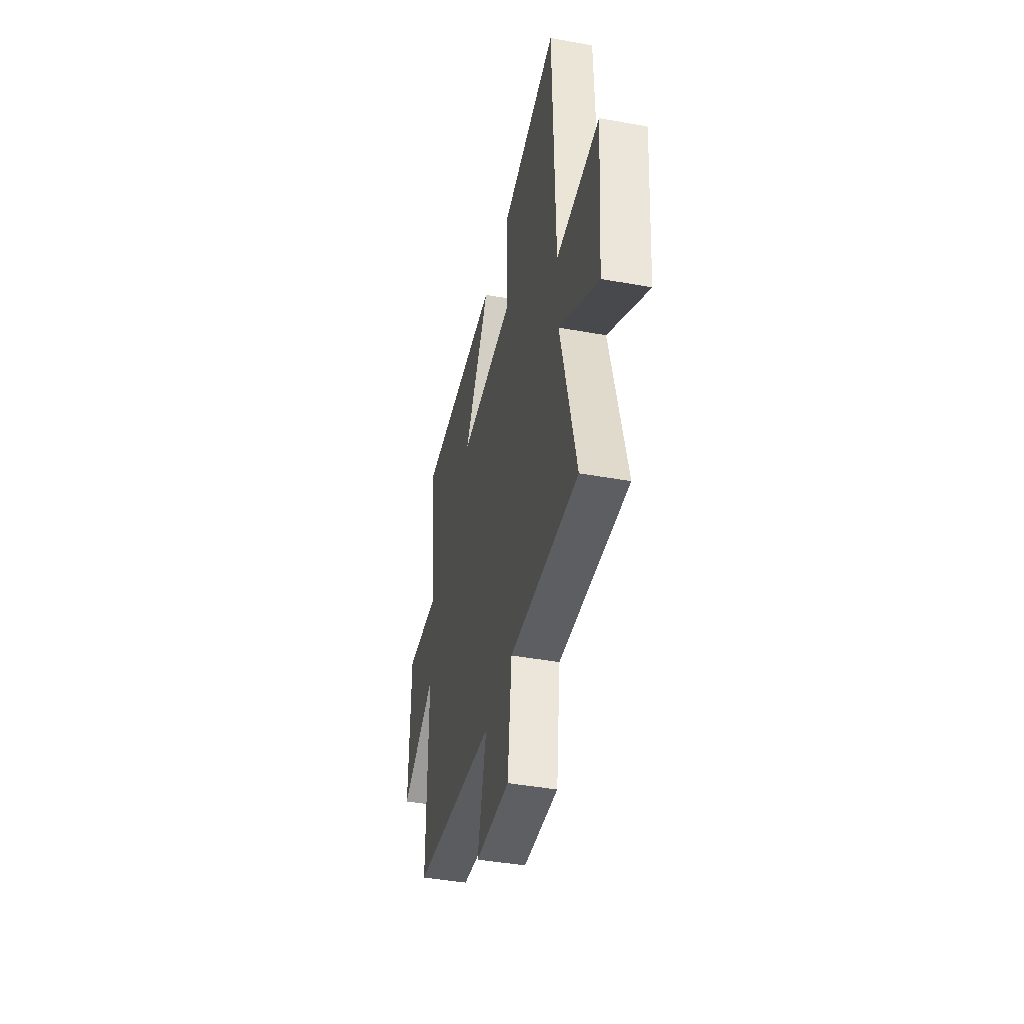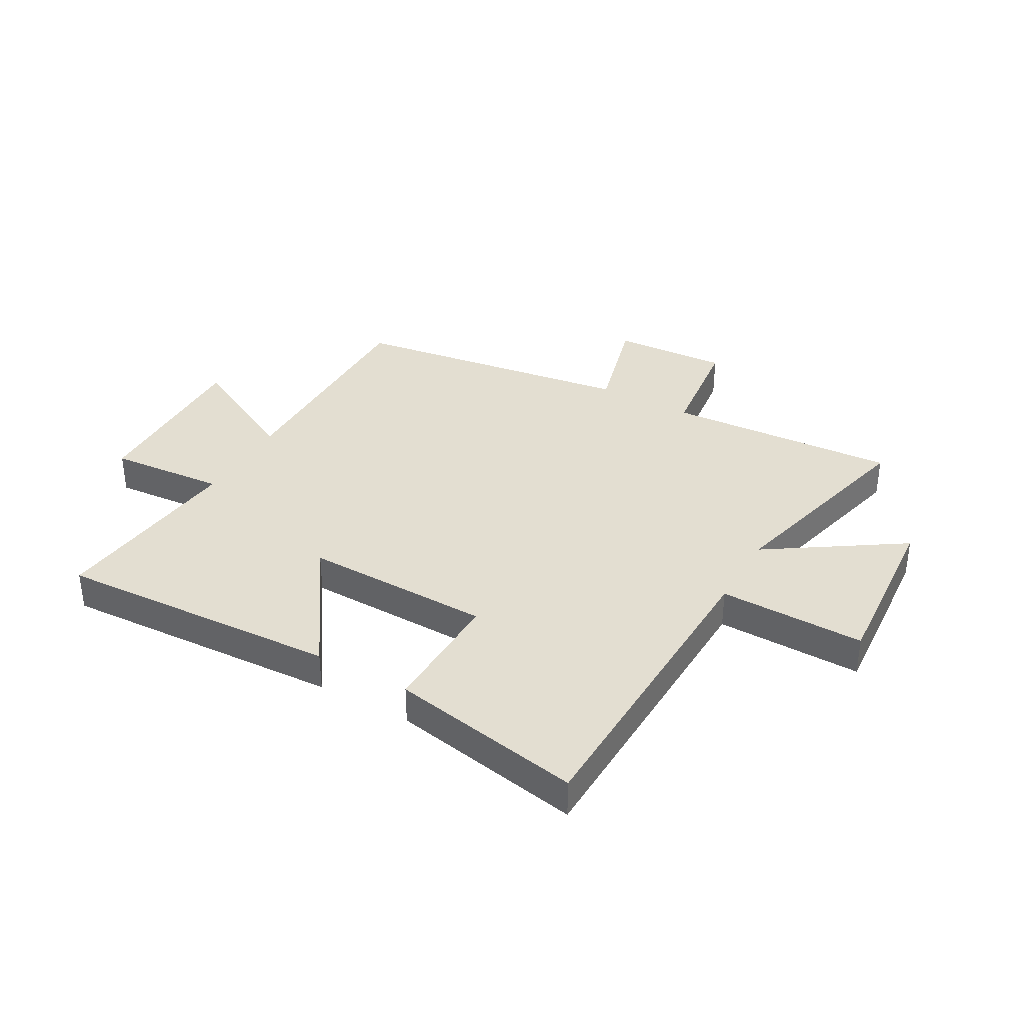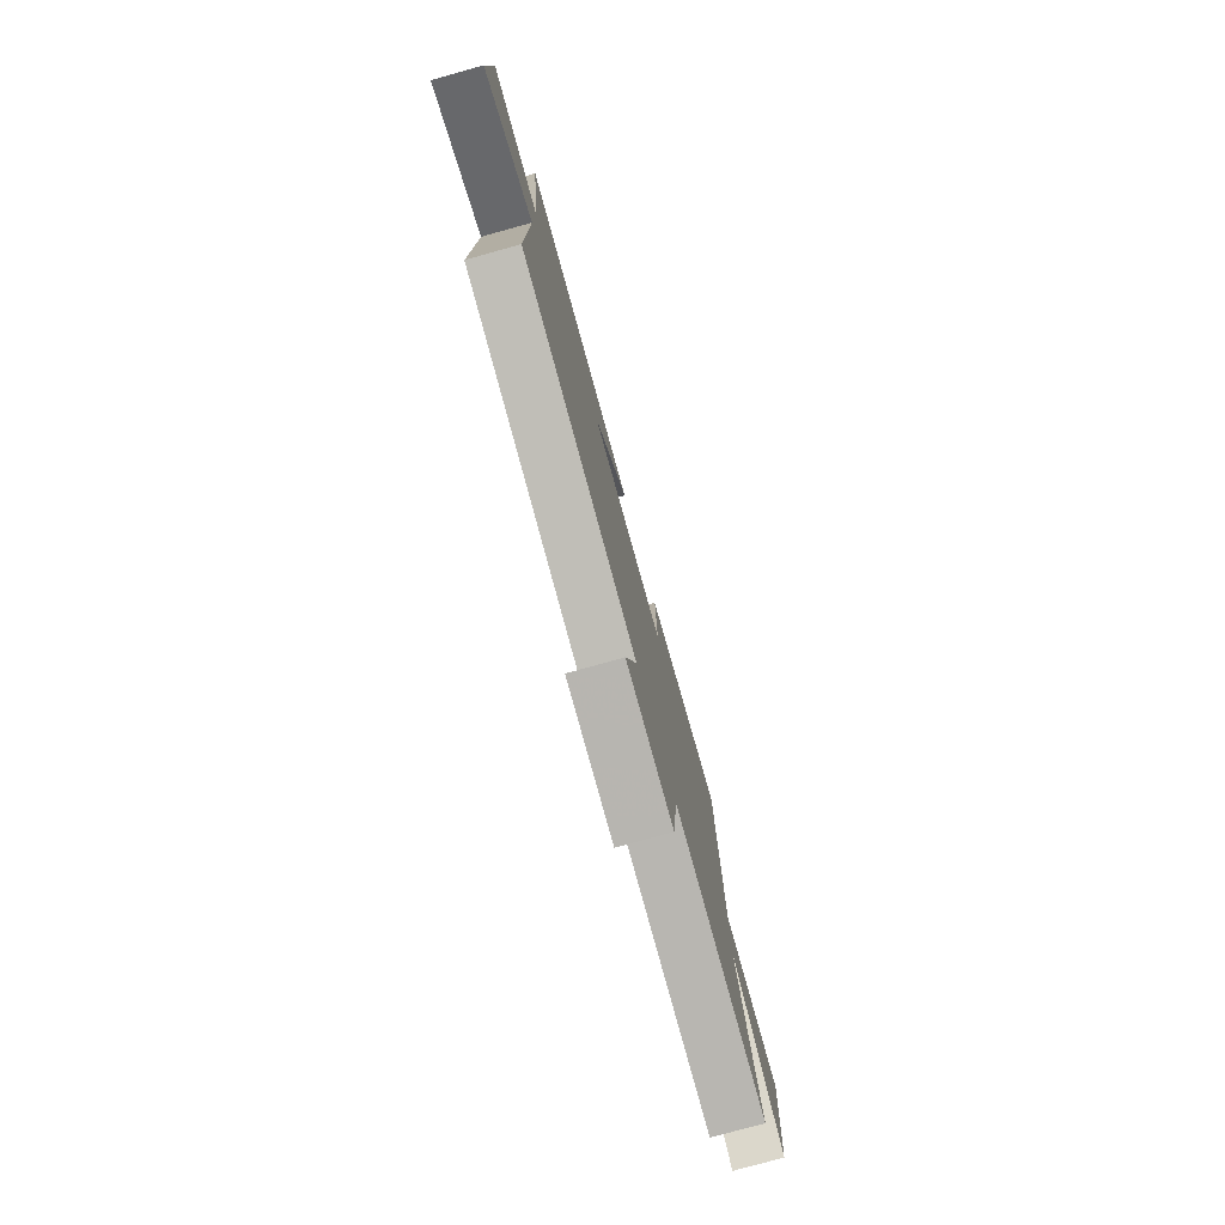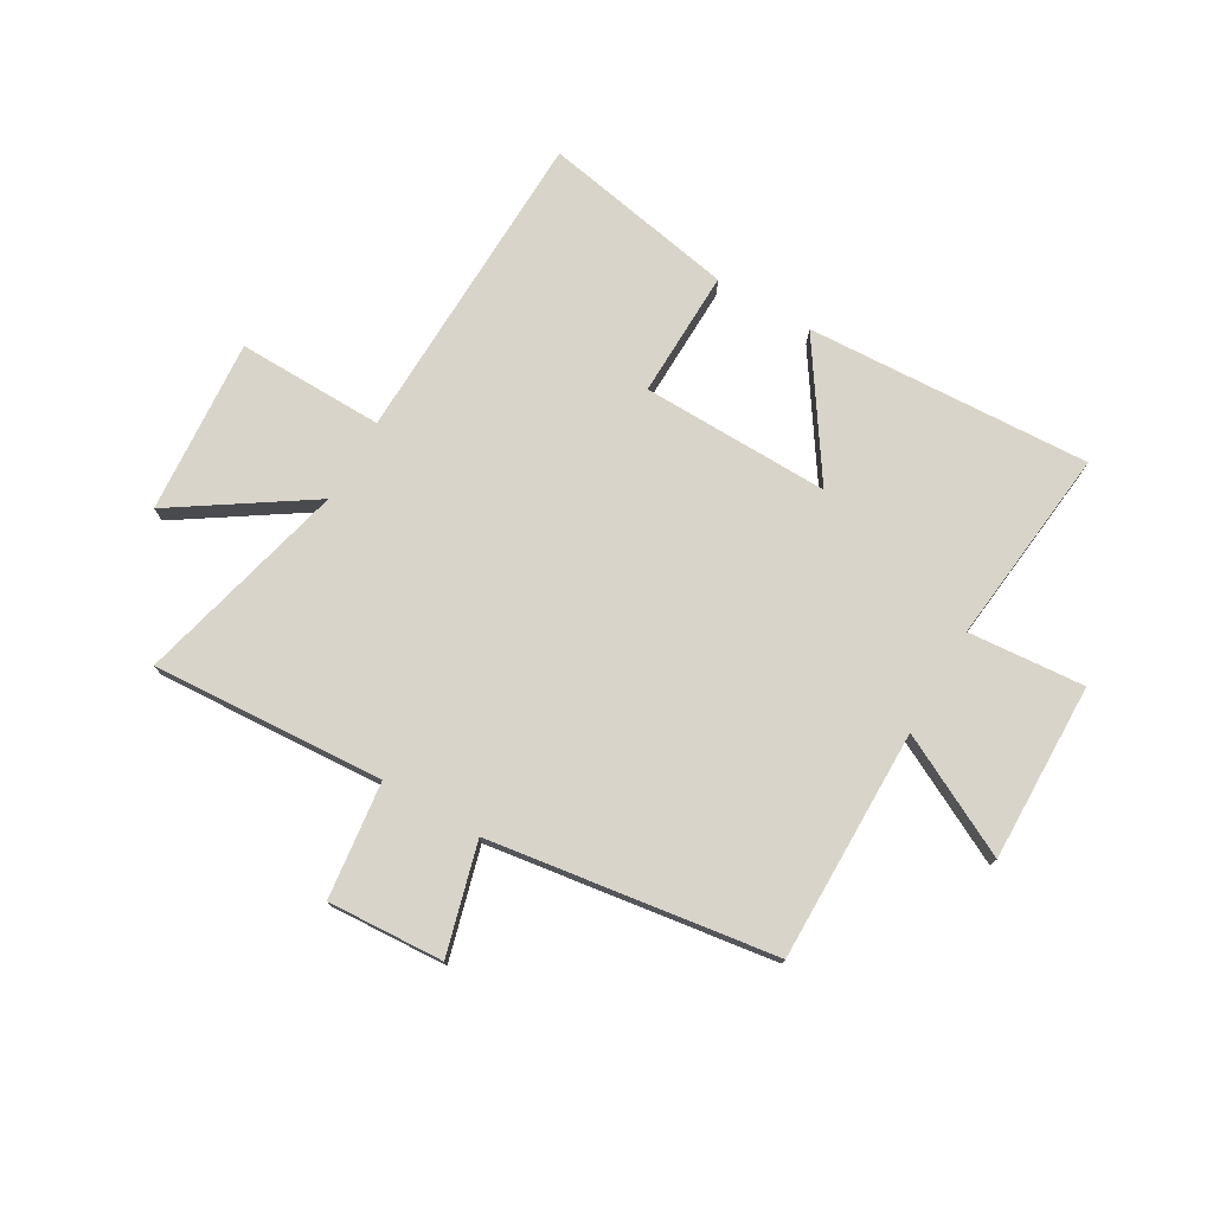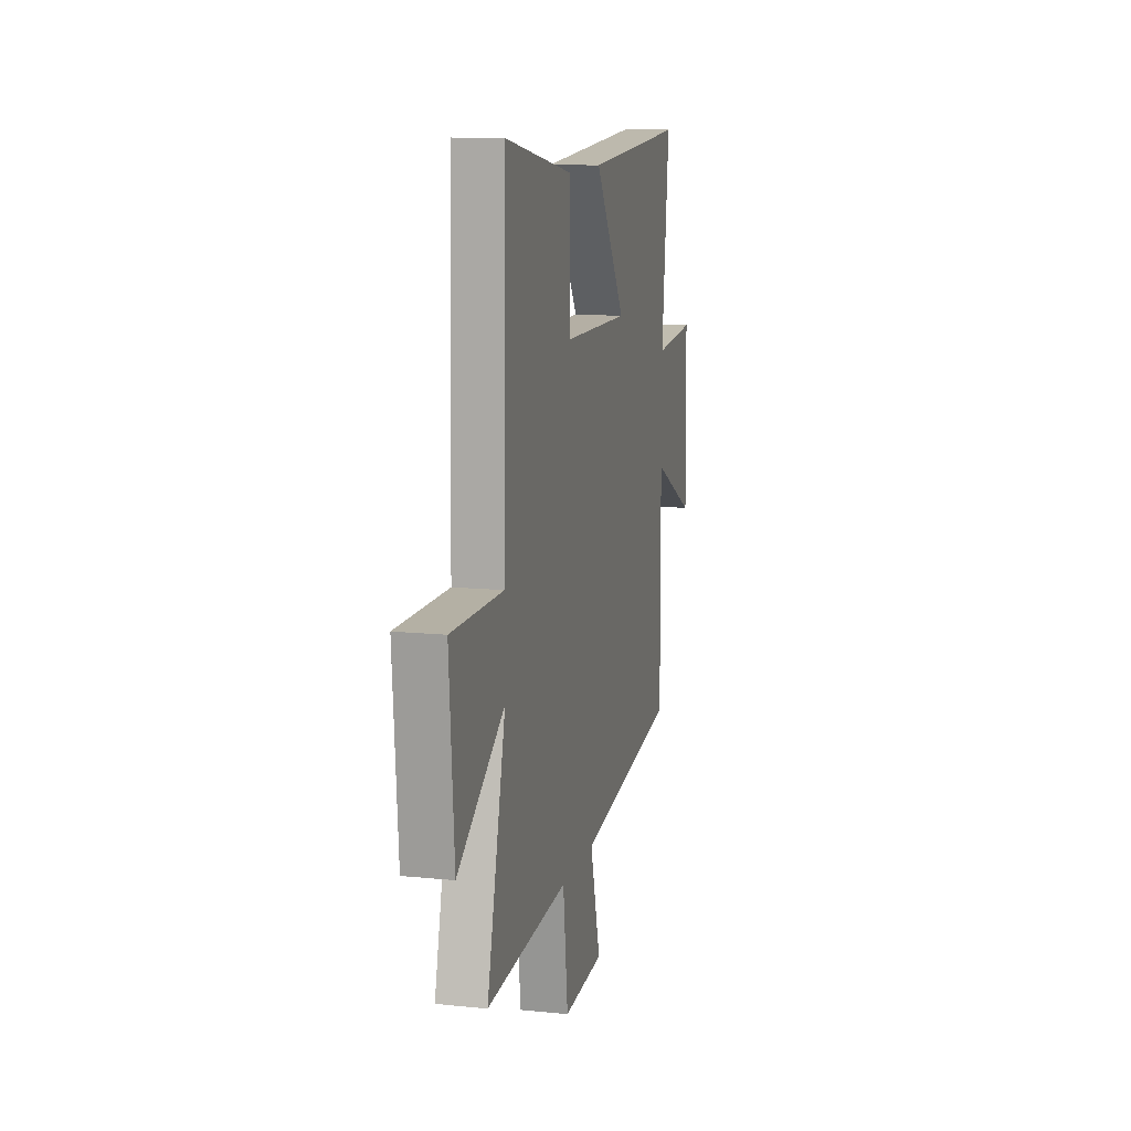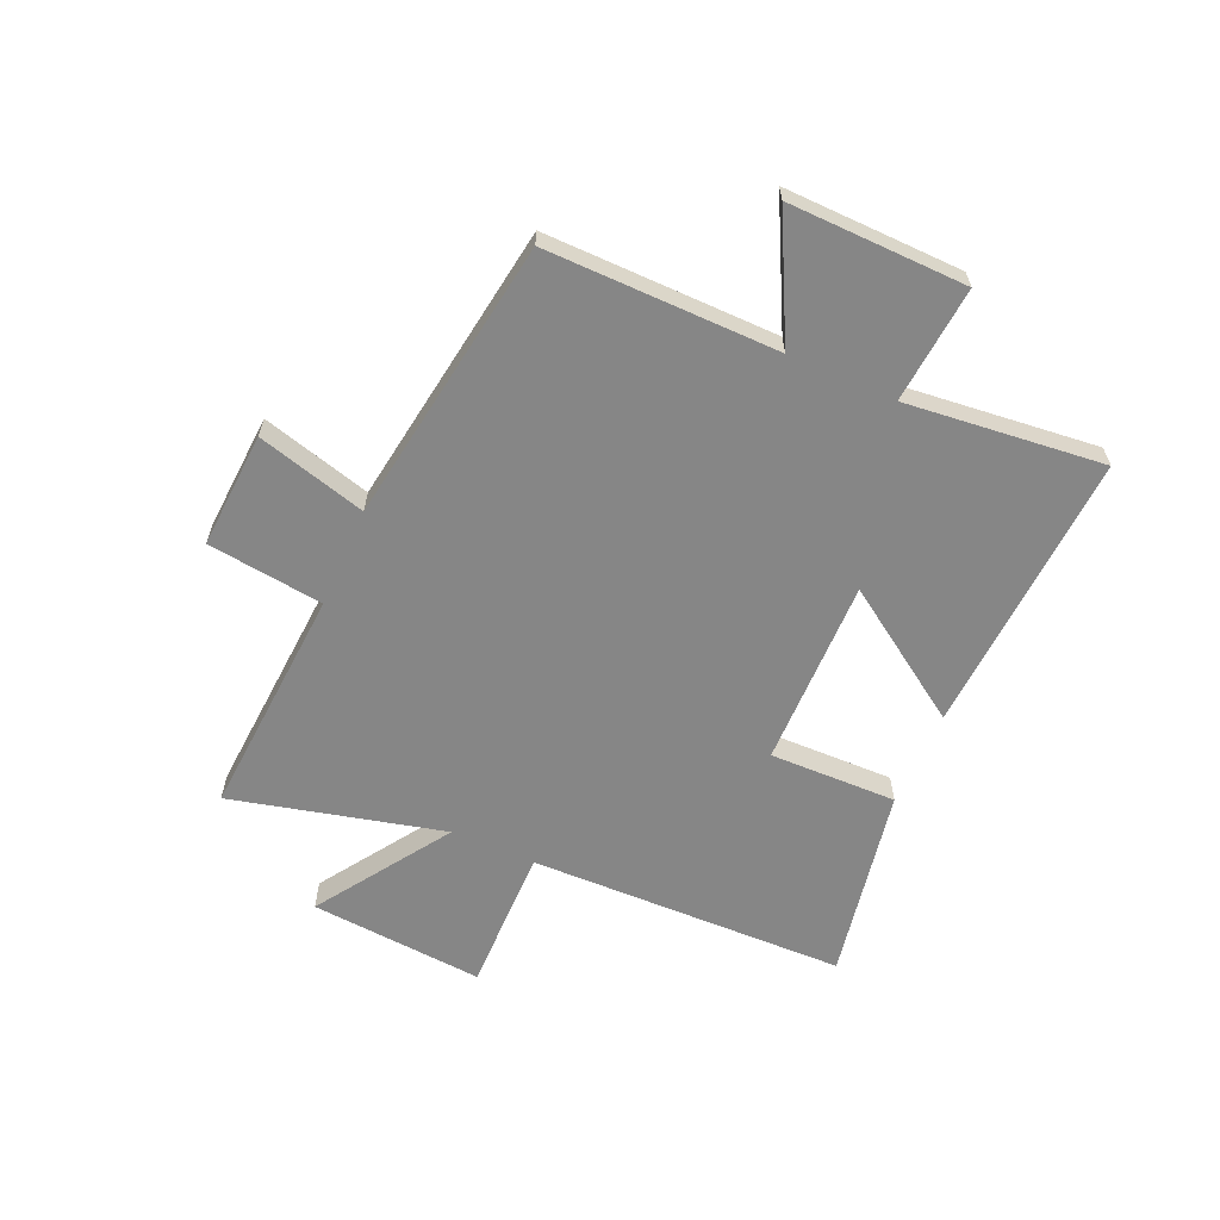
<metadata>
{"format":"obj","ext":"obj","renderer":"f3d","projection":"perspective","resolution":1024,"background":"white","views":[{"elev":-42.8,"azim":77.8,"up":"+Z"},{"elev":36.0,"azim":29.5,"up":"+Y"},{"elev":-78.2,"azim":-74.5,"up":"+Z"},{"elev":75.7,"azim":-149.8,"up":"+Y"},{"elev":12.3,"azim":103.5,"up":"+Z"},{"elev":-62.1,"azim":-114.0,"up":"+Y"}]}
</metadata>
<code>
v -0.503 0.07 -0.426
v -0.5 0.07 -0.015
v -0.713 0.07 -0.124
v -0.707 0.07 0.192
v -0.5 0.07 0.175
v -0.538 0.07 0.526
v -0.033 0.07 0.5
v -0.188 0.07 0.268
v 0.146 0.07 0.274
v 0.141 0.07 0.5
v 0.485 0.07 0.564
v 0.5 0.07 0
v 0.76 0.07 0.004
v 0.736 0.07 -0.306
v 0.5 0.07 -0.15
v 0.594 0.07 -0.526
v 0.182 0.07 -0.5
v 0.157 0.07 -0.706
v -0.049 0.07 -0.694
v 0.004 0.07 -0.5
v -0.503 0 -0.426
v -0.5 0 -0.015
v -0.713 0 -0.124
v -0.707 0 0.192
v -0.5 0 0.175
v -0.538 0 0.526
v -0.033 0 0.5
v -0.188 0 0.268
v 0.146 0 0.274
v 0.141 0 0.5
v 0.485 0 0.564
v 0.5 0 0
v 0.76 0 0.004
v 0.736 0 -0.306
v 0.5 0 -0.15
v 0.594 0 -0.526
v 0.182 0 -0.5
v 0.157 0 -0.706
v -0.049 0 -0.694
v 0.004 0 -0.5
f 17 18 19 20
f 17 20 1 2
f 15 16 17 2
f 12 13 14 15
f 11 12 15
f 10 11 15
f 9 10 15
f 8 9 15 2
f 5 6 7 8
f 5 8 2 3
f 3 4 5
f 40 39 38 37
f 22 21 40 37
f 22 37 36 35
f 35 34 33 32
f 35 32 31
f 35 31 30
f 35 30 29
f 22 35 29 28
f 28 27 26 25
f 23 22 28 25
f 25 24 23
f 1 21 22 2
f 2 22 23 3
f 3 23 24 4
f 4 24 25 5
f 5 25 26 6
f 6 26 27 7
f 7 27 28 8
f 8 28 29 9
f 9 29 30 10
f 10 30 31 11
f 11 31 32 12
f 12 32 33 13
f 13 33 34 14
f 14 34 35 15
f 15 35 36 16
f 16 36 37 17
f 17 37 38 18
f 18 38 39 19
f 19 39 40 20
f 20 40 21 1

</code>
